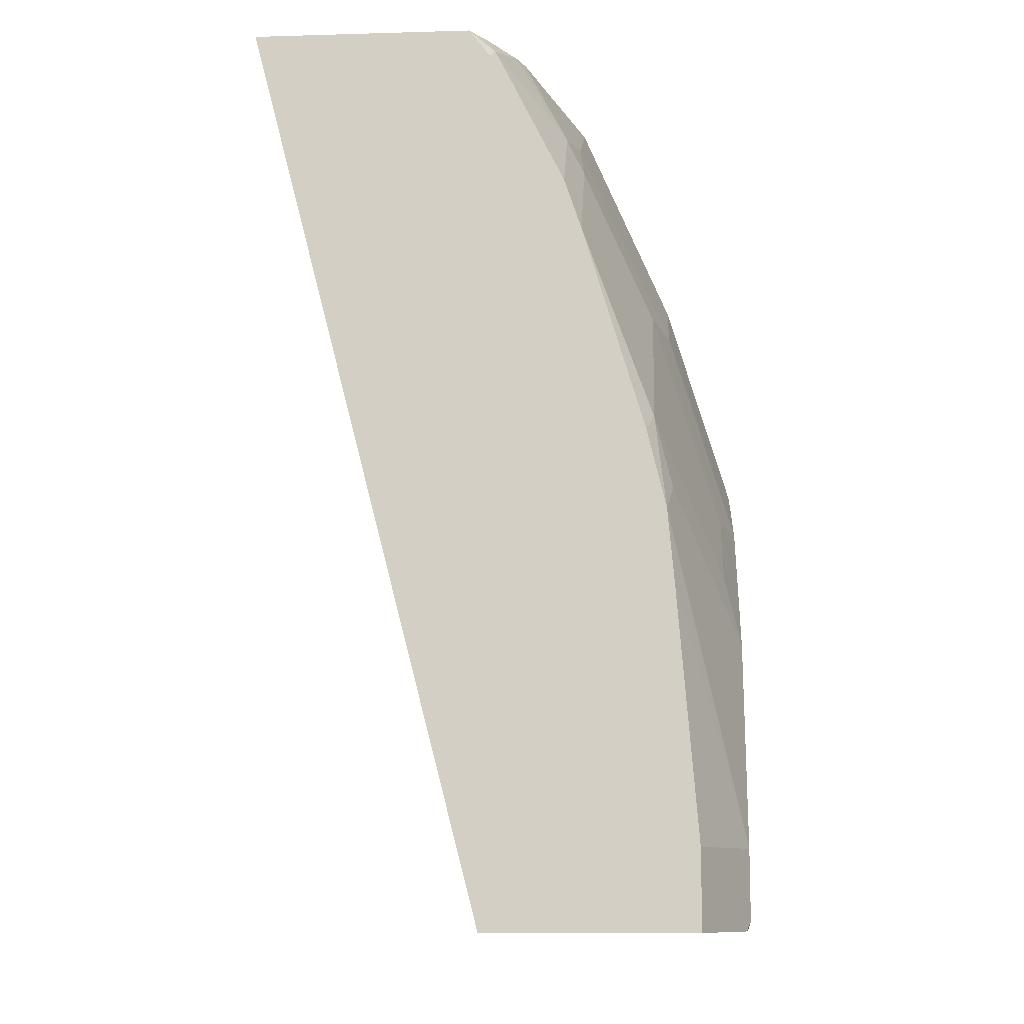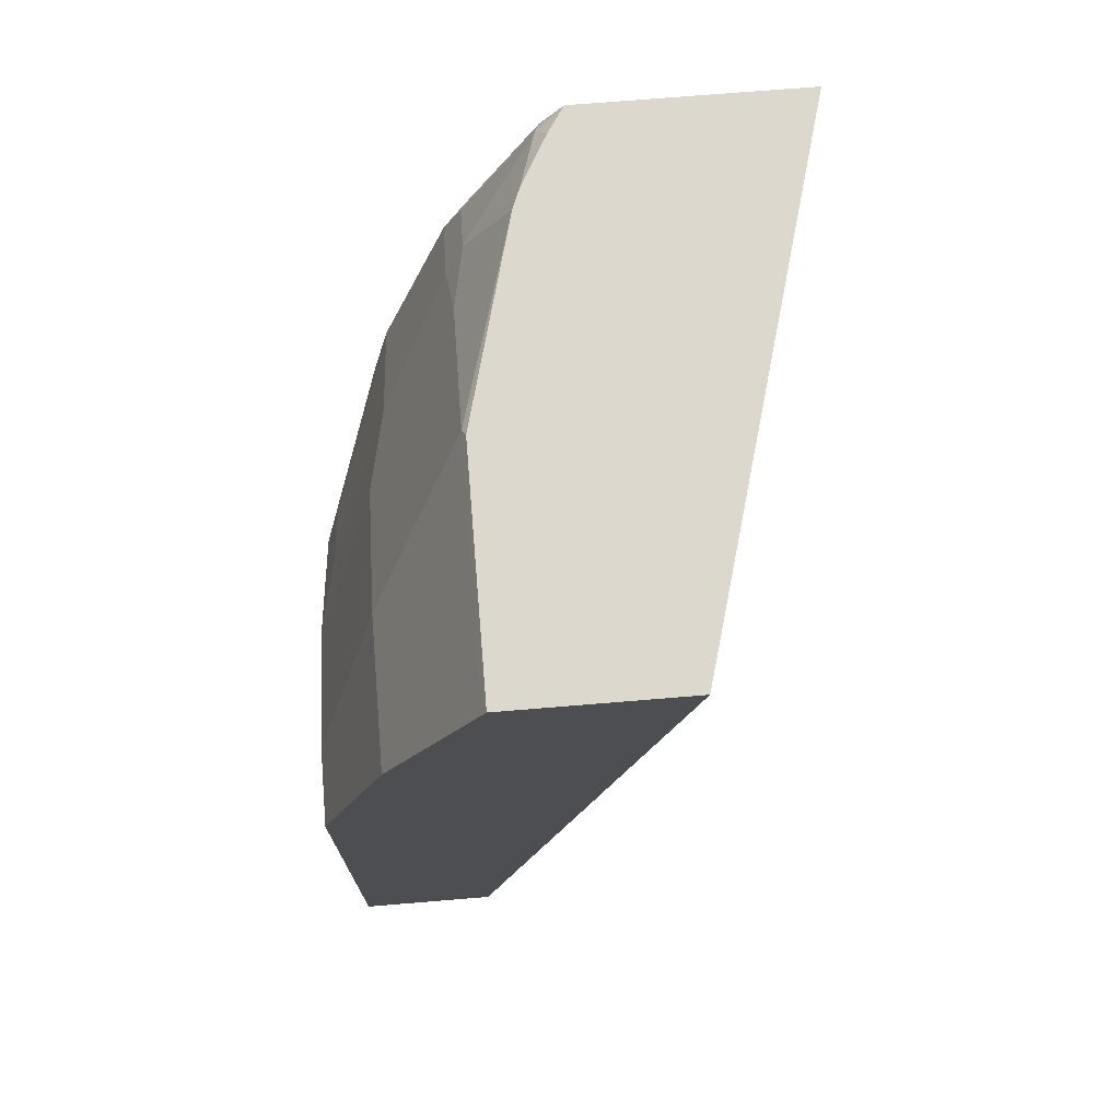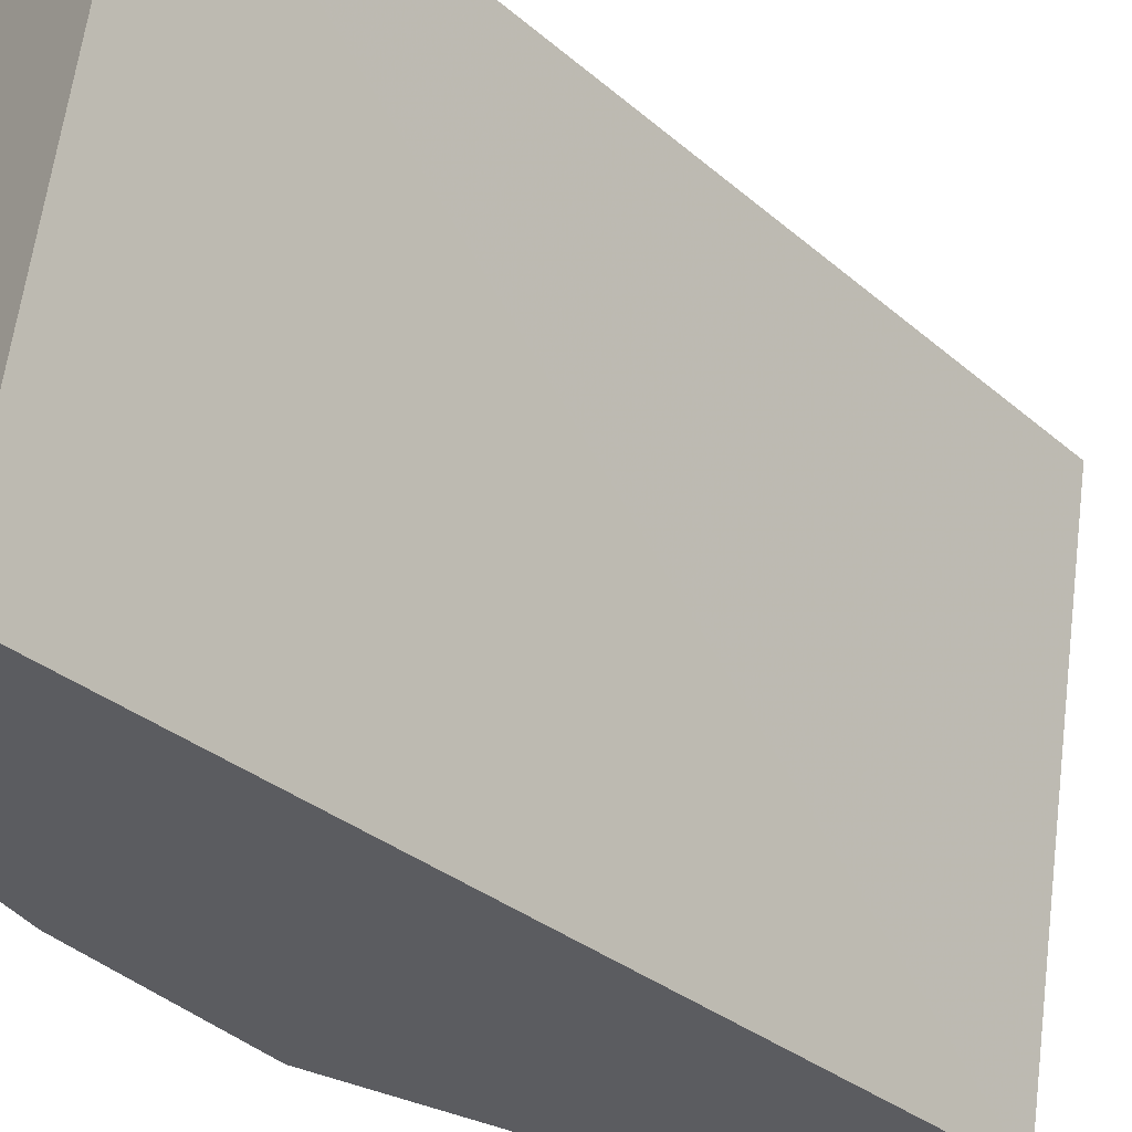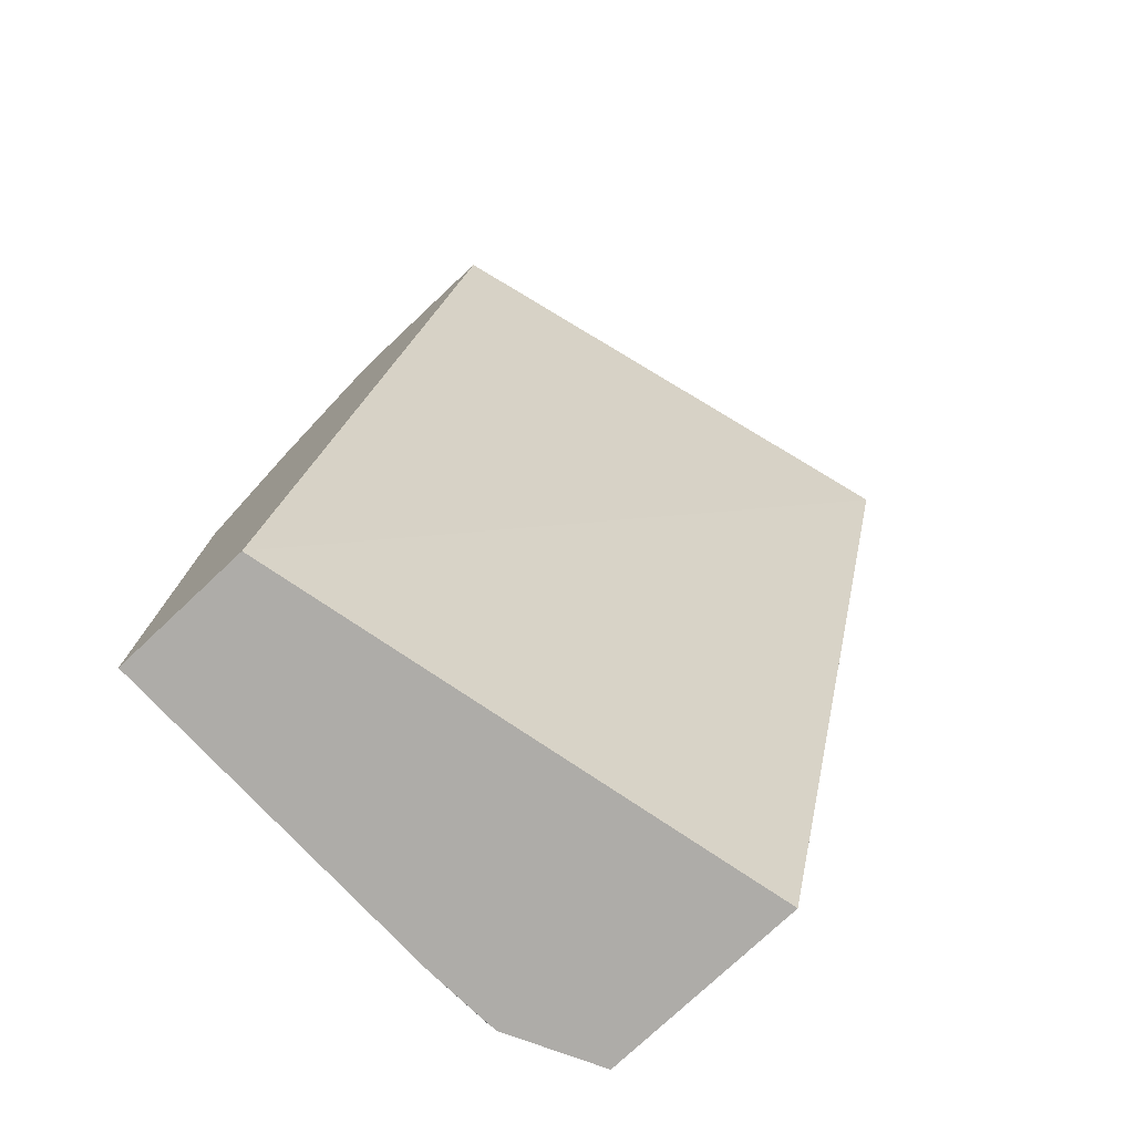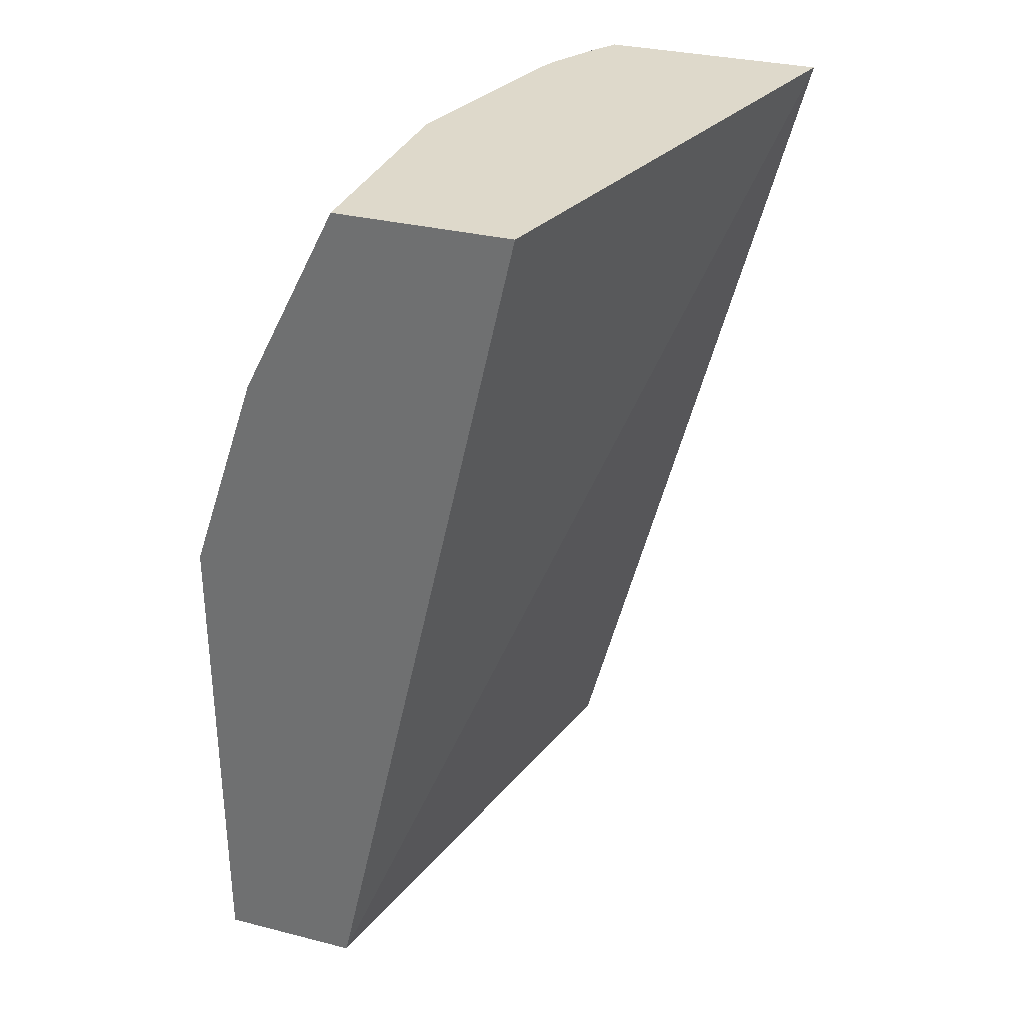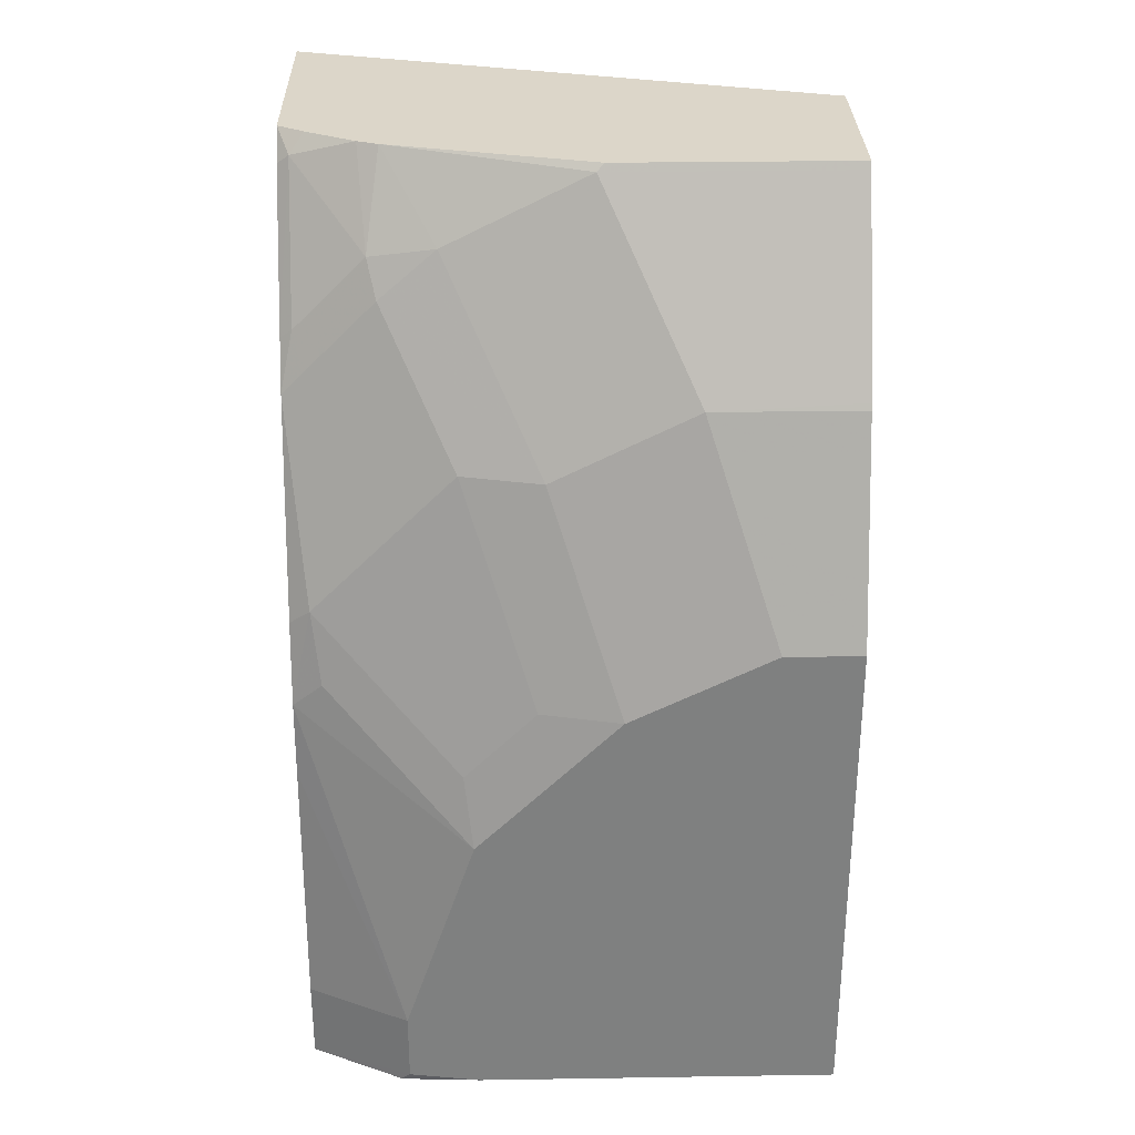
<metadata>
{"format":"obj","ext":"obj","renderer":"f3d","projection":"perspective","resolution":1024,"background":"white","views":[{"elev":-10.8,"azim":4.1,"up":"+Y"},{"elev":72.4,"azim":175.3,"up":"+Y"},{"elev":-34.7,"azim":-124.3,"up":"+Z"},{"elev":-76.8,"azim":-136.8,"up":"+Y"},{"elev":31.7,"azim":-160.4,"up":"+Y"},{"elev":30.2,"azim":88.7,"up":"+Y"}]}
</metadata>
<code>
v 0.67 -0.04391 0.2873
v 0.7361 -0.04391 -0.003294
v 0.7861 -0.04391 0.2873
v 0.5413 0.456 0.2873
v 0.8136 -0.04391 -0.003294
v 0.6242 0.456 -0.003294
v 0.811 -0.04391 0.2376
v 0.7862 -0.04356 0.2873
v 0.6635 0.456 0.2873
v 0.8136 -0.04391 0.1937
v 0.8136 0.2325 -0.003294
v 0.7212 0.456 -0.003294
v 0.8117 -0.04391 0.2325
v 0.8136 -0.03872 0.2325
v 0.7862 3.385e-05 0.2873
v 0.678 0.4455 0.2809
v 0.6728 0.456 0.2731
v 0.6755 0.4404 0.2873
v 0.7749 0.3487 -0.003294
v 0.8136 0.2325 0.03876
v 0.7212 0.456 0.1252
v 0.7232 0.452 -0.003294
v 0.8136 3.385e-05 0.2325
v 0.7749 0.1389 0.2873
v 0.7167 0.4068 0.2421
v 0.6877 0.456 0.2463
v 0.7142 0.3629 0.2873
v 0.7167 0.368 0.2809
v 0.7732 0.352 -0.003294
v 0.7749 0.3487 0.07751
v 0.8136 0.1938 0.1162
v 0.6922 0.456 0.2351
v 0.7232 0.452 0.1292
v 0.8136 0.1162 0.1937
v 0.7713 0.1794 0.2873
v 0.7264 0.3874 0.2373
v 0.7232 0.4133 0.2066
v 0.7264 0.3374 0.2873
v 0.7264 0.3487 0.276
v 0.7749 0.3099 0.155
v 0.8039 0.1938 0.1598
v 0.8039 0.155 0.1985
v 0.7652 0.3099 0.1985
v 0.7749 0.1938 0.2712
v 0.7652 0.2325 0.276
v 0.7607 0.2234 0.2873
v 0.7652 0.2712 0.2373
f 25 37 32
f 25 32 26
f 25 36 37
f 25 28 39
f 15 23 24
f 27 38 28
f 23 35 24
f 28 38 39
f 25 39 36
f 23 34 35
f 16 25 26
f 21 32 33
f 20 30 31
f 19 29 30
f 16 28 25
f 16 27 28
f 16 18 27
f 16 26 17
f 29 33 30
f 22 33 29
f 30 40 31
f 41 47 45
f 30 37 40
f 12 33 22
f 42 45 44
f 41 45 42
f 41 43 47
f 38 45 39
f 38 46 45
f 36 40 37
f 36 43 40
f 36 47 43
f 30 33 37
f 36 45 47
f 35 45 46
f 35 44 45
f 34 44 35
f 34 42 44
f 32 37 33
f 31 43 41
f 31 40 43
f 31 42 34
f 31 41 42
f 36 39 45
f 12 21 33
f 5 11 20
f 11 19 30
f 2 12 22
f 2 6 12
f 2 4 6
f 1 4 2
f 1 9 4
f 1 18 9
f 1 27 18
f 1 38 27
f 1 46 38
f 1 24 35
f 1 15 24
f 1 8 15
f 1 3 8
f 1 7 3
f 1 13 7
f 1 10 13
f 1 5 10
f 1 2 5
f 11 30 20
f 2 22 29
f 2 29 19
f 1 35 46
f 2 11 5
f 10 14 13
f 2 19 11
f 9 18 16
f 9 16 17
f 8 23 15
f 8 14 23
f 7 14 8
f 5 14 10
f 5 23 14
f 5 34 23
f 7 13 14
f 5 31 34
f 5 20 31
f 4 12 6
f 4 21 12
f 4 32 21
f 4 26 32
f 4 17 26
f 4 9 17
f 3 7 8

</code>
